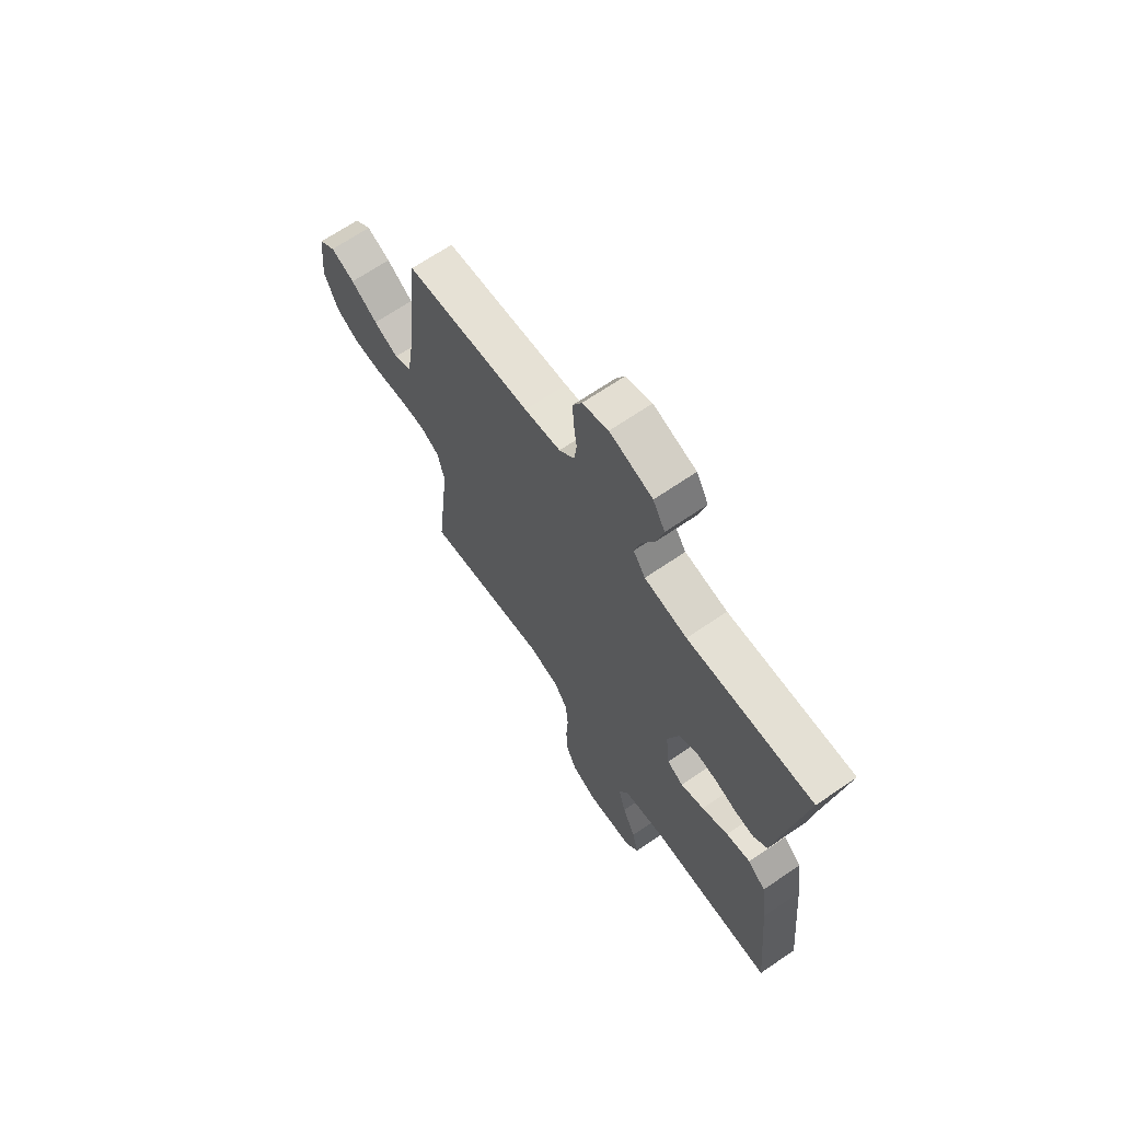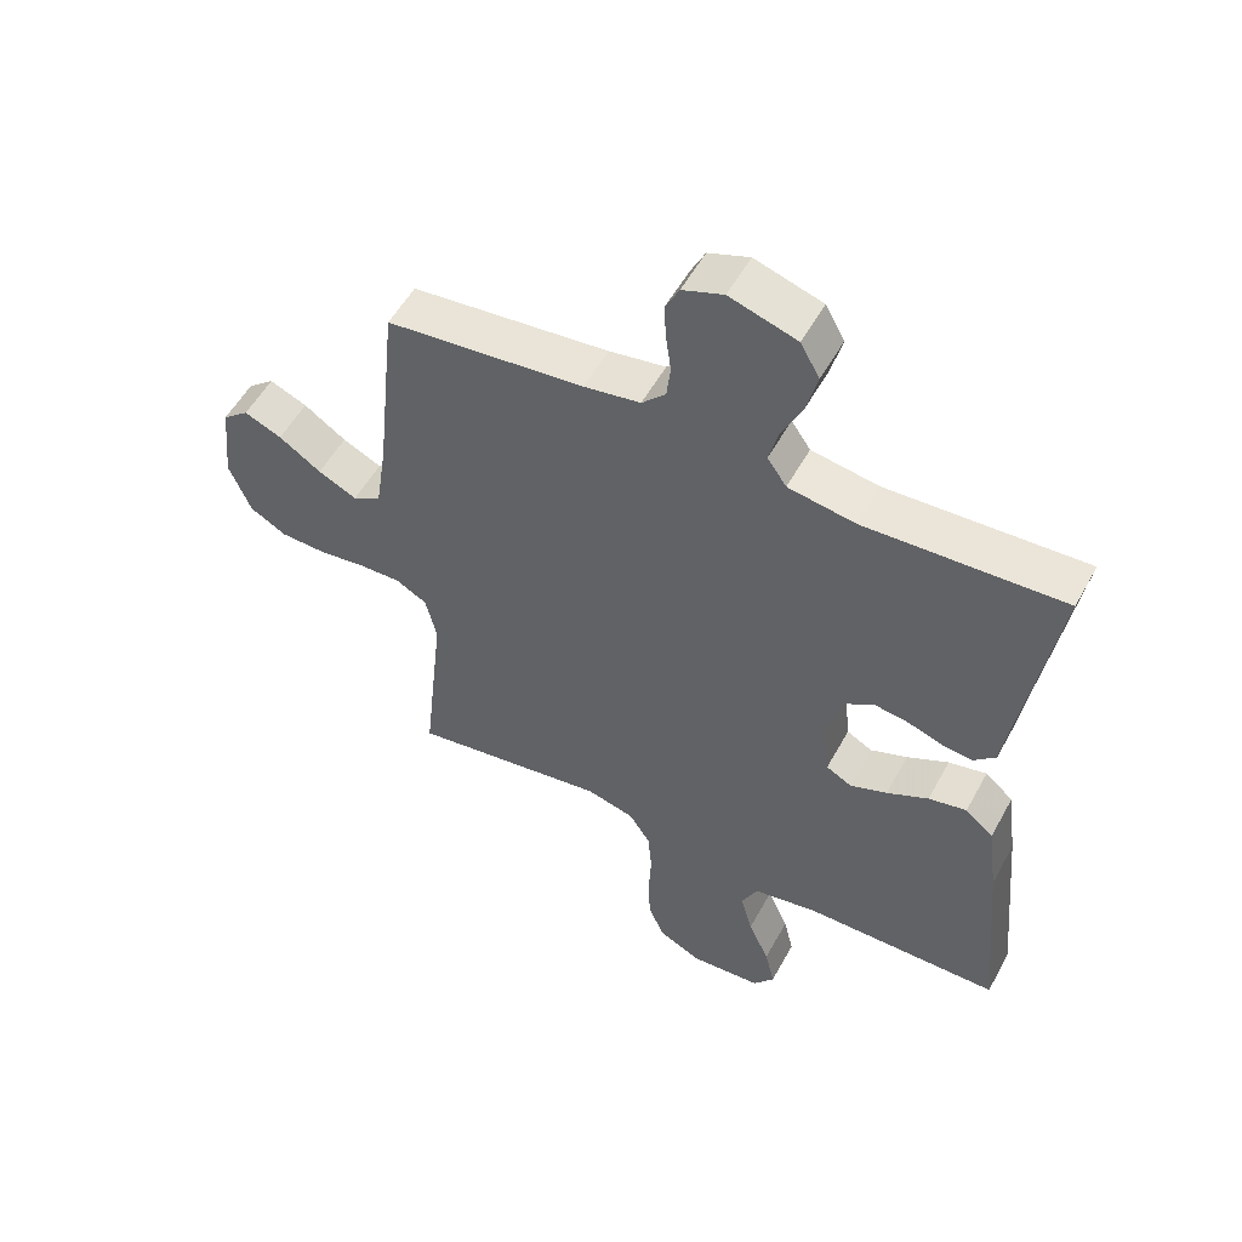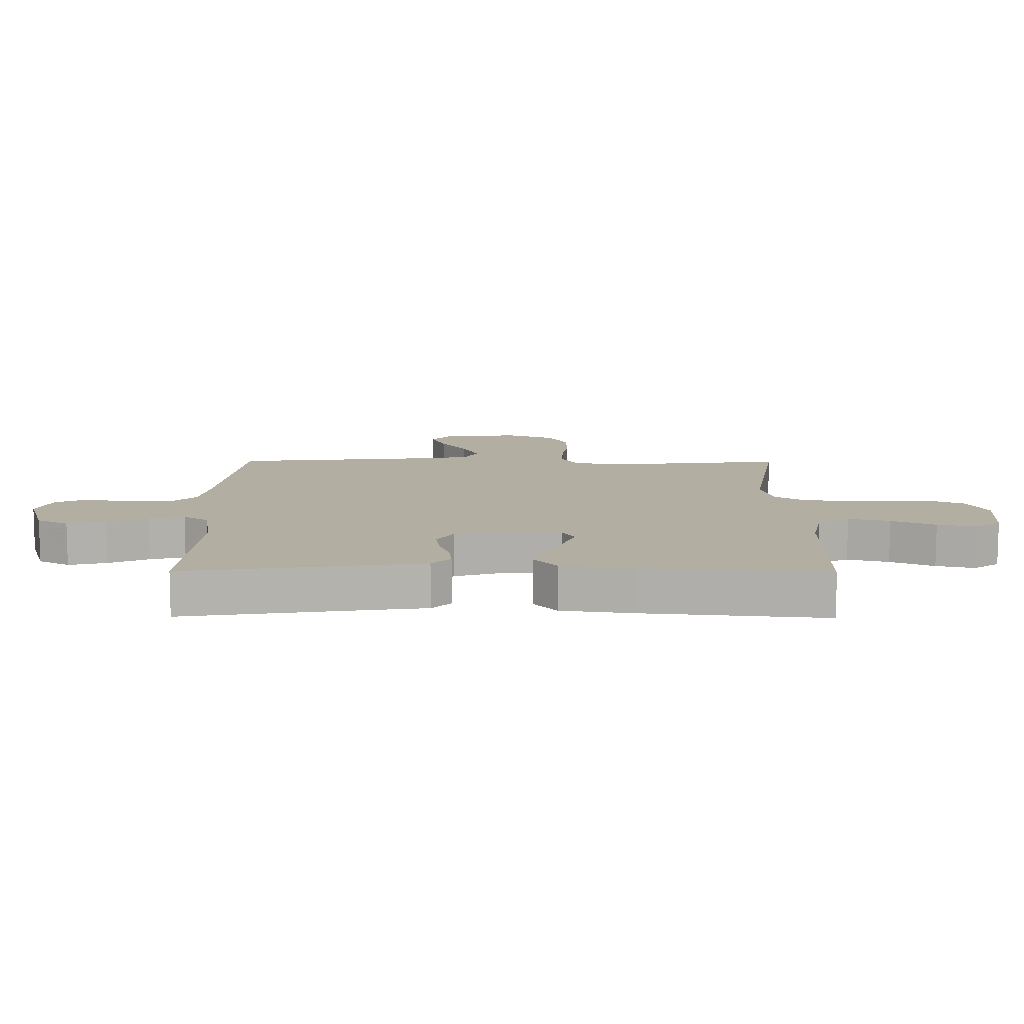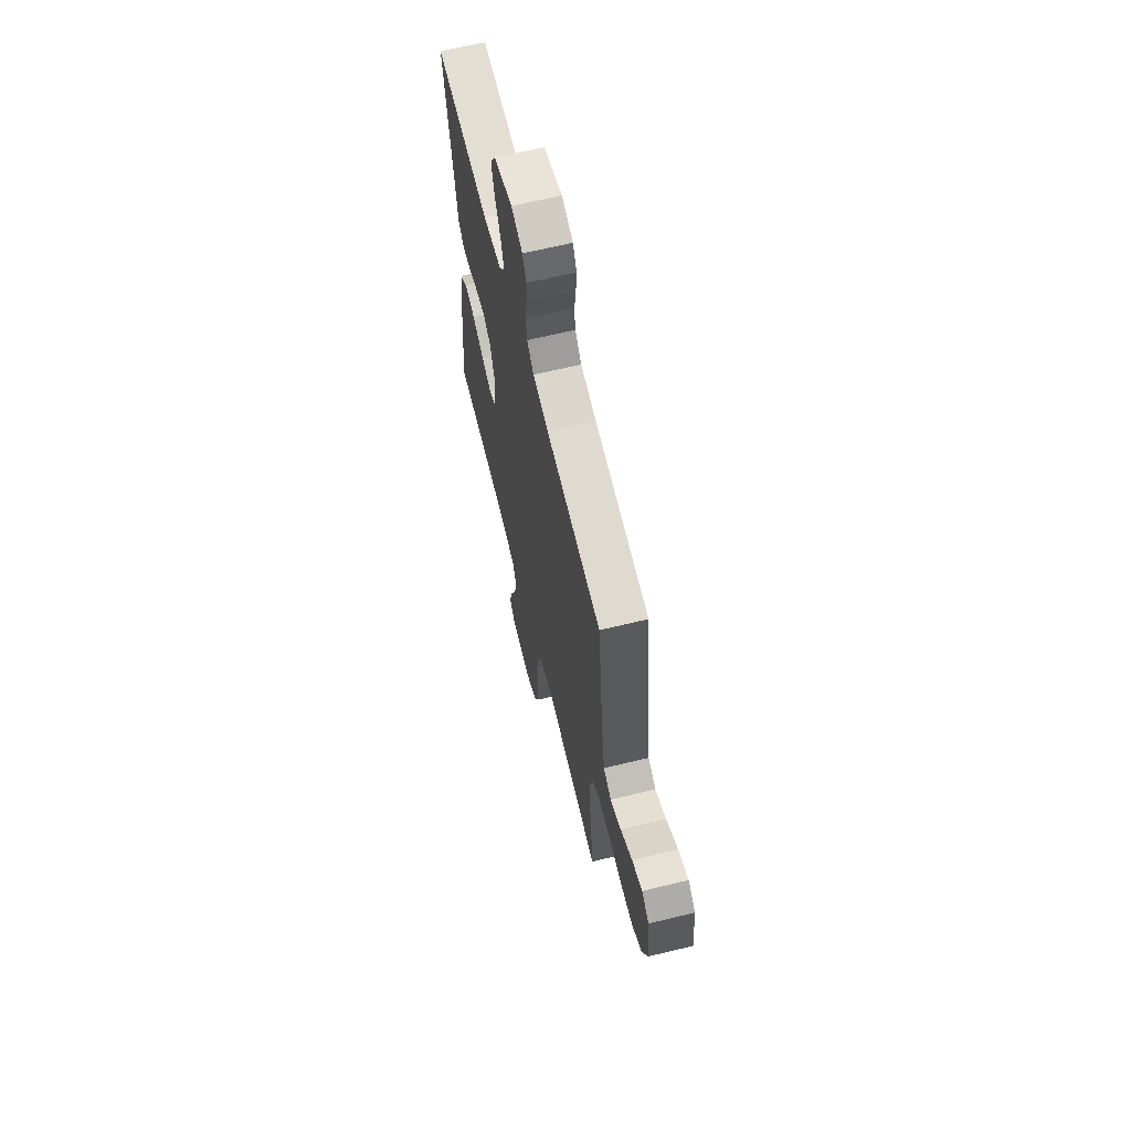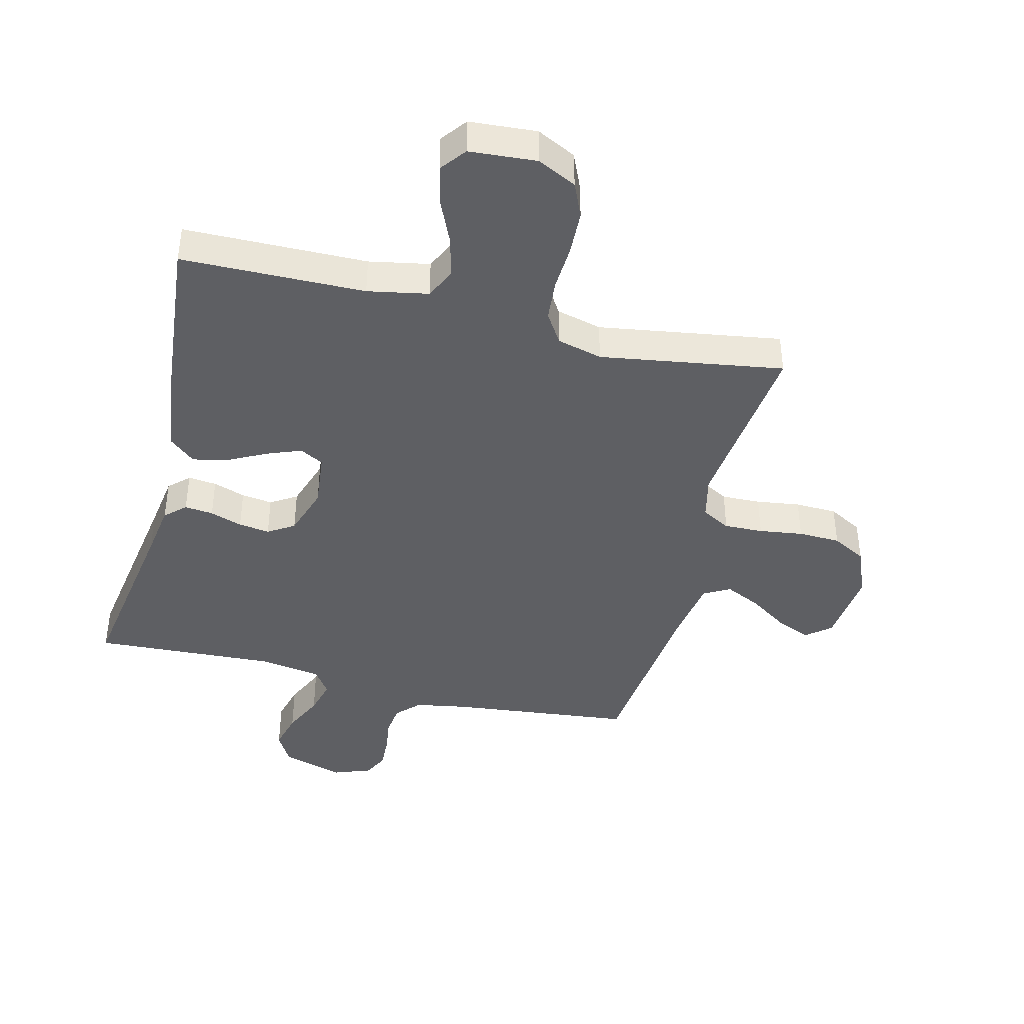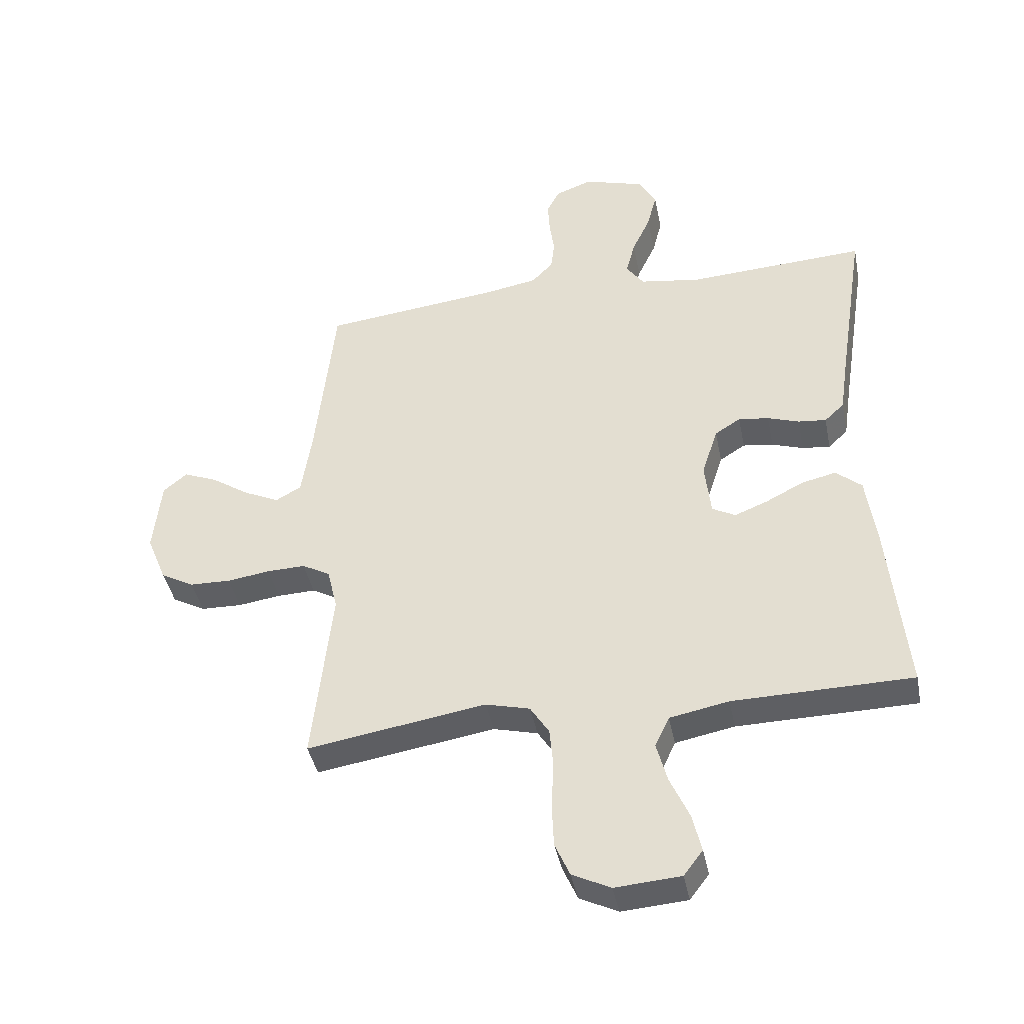
<metadata>
{"format":"obj","ext":"obj","renderer":"f3d","projection":"perspective","resolution":1024,"background":"white","views":[{"elev":67.7,"azim":55.6,"up":"+Z"},{"elev":54.1,"azim":28.3,"up":"+Z"},{"elev":10.8,"azim":90.5,"up":"+Y"},{"elev":64.9,"azim":-103.8,"up":"+Z"},{"elev":-41.5,"azim":166.0,"up":"+Y"},{"elev":-41.3,"azim":11.2,"up":"+Z"}]}
</metadata>
<code>
v 0.5 0.07 -0.5
v 0.2 0.07 -0.504
v 0.101 0.07 -0.523
v 0.077 0.07 -0.574
v 0.095 0.07 -0.642
v 0.127 0.07 -0.714
v 0.142 0.07 -0.778
v 0.11 0.07 -0.82
v 0 0.07 -0.828
v -0.064 0.07 -0.796
v -0.089 0.07 -0.739
v -0.092 0.07 -0.666
v -0.088 0.07 -0.59
v -0.094 0.07 -0.522
v -0.126 0.07 -0.472
v -0.2 0.07 -0.453
v -0.5 0.07 -0.5
v -0.467 0.07 -0.2
v -0.484 0.07 -0.128
v -0.531 0.07 -0.102
v -0.595 0.07 -0.104
v -0.667 0.07 -0.114
v -0.736 0.07 -0.112
v -0.792 0.07 -0.081
v -0.825 0.07 0
v -0.812 0.07 0.126
v -0.772 0.07 0.159
v -0.715 0.07 0.135
v -0.651 0.07 0.092
v -0.592 0.07 0.064
v -0.549 0.07 0.088
v -0.532 0.07 0.2
v -0.5 0.07 0.5
v -0.2 0.07 0.533
v -0.114 0.07 0.548
v -0.078 0.07 0.585
v -0.072 0.07 0.636
v -0.08 0.07 0.693
v -0.083 0.07 0.747
v -0.062 0.07 0.789
v 0 0.07 0.812
v 0.102 0.07 0.781
v 0.131 0.07 0.729
v 0.115 0.07 0.666
v 0.084 0.07 0.6
v 0.069 0.07 0.542
v 0.098 0.07 0.5
v 0.2 0.07 0.484
v 0.5 0.07 0.5
v 0.453 0.07 0.2
v 0.44 0.07 0.111
v 0.407 0.07 0.08
v 0.36 0.07 0.085
v 0.307 0.07 0.103
v 0.256 0.07 0.11
v 0.213 0.07 0.083
v 0.186 0.07 0
v 0.196 0.07 -0.092
v 0.235 0.07 -0.113
v 0.291 0.07 -0.091
v 0.354 0.07 -0.059
v 0.412 0.07 -0.046
v 0.455 0.07 -0.083
v 0.471 0.07 -0.2
v 0.5 0 -0.5
v 0.2 0 -0.504
v 0.101 0 -0.523
v 0.077 0 -0.574
v 0.095 0 -0.642
v 0.127 0 -0.714
v 0.142 0 -0.778
v 0.11 0 -0.82
v 0 0 -0.828
v -0.064 0 -0.796
v -0.089 0 -0.739
v -0.092 0 -0.666
v -0.088 0 -0.59
v -0.094 0 -0.522
v -0.126 0 -0.472
v -0.2 0 -0.453
v -0.5 0 -0.5
v -0.467 0 -0.2
v -0.484 0 -0.128
v -0.531 0 -0.102
v -0.595 0 -0.104
v -0.667 0 -0.114
v -0.736 0 -0.112
v -0.792 0 -0.081
v -0.825 0 0
v -0.812 0 0.126
v -0.772 0 0.159
v -0.715 0 0.135
v -0.651 0 0.092
v -0.592 0 0.064
v -0.549 0 0.088
v -0.532 0 0.2
v -0.5 0 0.5
v -0.2 0 0.533
v -0.114 0 0.548
v -0.078 0 0.585
v -0.072 0 0.636
v -0.08 0 0.693
v -0.083 0 0.747
v -0.062 0 0.789
v 0 0 0.812
v 0.102 0 0.781
v 0.131 0 0.729
v 0.115 0 0.666
v 0.084 0 0.6
v 0.069 0 0.542
v 0.098 0 0.5
v 0.2 0 0.484
v 0.5 0 0.5
v 0.453 0 0.2
v 0.44 0 0.111
v 0.407 0 0.08
v 0.36 0 0.085
v 0.307 0 0.103
v 0.256 0 0.11
v 0.213 0 0.083
v 0.186 0 0
v 0.196 0 -0.092
v 0.235 0 -0.113
v 0.291 0 -0.091
v 0.354 0 -0.059
v 0.412 0 -0.046
v 0.455 0 -0.083
v 0.471 0 -0.2
f 64 1 2
f 63 64 2
f 62 63 2
f 61 62 2
f 60 61 2
f 59 60 2 3
f 58 59 3 4
f 57 58 4
f 52 53 54
f 51 52 54
f 50 51 54
f 50 54 55
f 49 50 55
f 48 49 55
f 47 48 55 56
f 43 44 45
f 42 43 45
f 41 42 45
f 40 41 45
f 39 40 45
f 38 39 45
f 37 38 45
f 36 37 45 46
f 47 56 57
f 46 47 57
f 36 46 57
f 35 36 57
f 27 28 29
f 26 27 29
f 25 26 29
f 24 25 29
f 23 24 29
f 22 23 29
f 21 22 29
f 20 21 29 30
f 19 20 30 31
f 16 17 18
f 15 16 18 19
f 11 12 13
f 10 11 13
f 9 10 13
f 8 9 13
f 7 8 13
f 6 7 13
f 5 6 13
f 4 5 13 14
f 4 14 15
f 57 4 15
f 35 57 15
f 34 35 15
f 19 31 32
f 32 33 34
f 19 32 34
f 15 19 34
f 66 65 128
f 66 128 127
f 66 127 126
f 66 126 125
f 66 125 124
f 67 66 124 123
f 68 67 123 122
f 68 122 121
f 118 117 116
f 118 116 115
f 118 115 114
f 119 118 114
f 119 114 113
f 119 113 112
f 120 119 112 111
f 109 108 107
f 109 107 106
f 109 106 105
f 109 105 104
f 109 104 103
f 109 103 102
f 109 102 101
f 110 109 101 100
f 121 120 111
f 121 111 110
f 121 110 100
f 121 100 99
f 93 92 91
f 93 91 90
f 93 90 89
f 93 89 88
f 93 88 87
f 93 87 86
f 93 86 85
f 94 93 85 84
f 95 94 84 83
f 82 81 80
f 83 82 80 79
f 77 76 75
f 77 75 74
f 77 74 73
f 77 73 72
f 77 72 71
f 77 71 70
f 77 70 69
f 78 77 69 68
f 79 78 68
f 79 68 121
f 79 121 99
f 79 99 98
f 96 95 83
f 98 97 96
f 98 96 83
f 98 83 79
f 1 65 66 2
f 2 66 67 3
f 3 67 68 4
f 4 68 69 5
f 5 69 70 6
f 6 70 71 7
f 7 71 72 8
f 8 72 73 9
f 9 73 74 10
f 10 74 75 11
f 11 75 76 12
f 12 76 77 13
f 13 77 78 14
f 14 78 79 15
f 15 79 80 16
f 16 80 81 17
f 17 81 82 18
f 18 82 83 19
f 19 83 84 20
f 20 84 85 21
f 21 85 86 22
f 22 86 87 23
f 23 87 88 24
f 24 88 89 25
f 25 89 90 26
f 26 90 91 27
f 27 91 92 28
f 28 92 93 29
f 29 93 94 30
f 30 94 95 31
f 31 95 96 32
f 32 96 97 33
f 33 97 98 34
f 34 98 99 35
f 35 99 100 36
f 36 100 101 37
f 37 101 102 38
f 38 102 103 39
f 39 103 104 40
f 40 104 105 41
f 41 105 106 42
f 42 106 107 43
f 43 107 108 44
f 44 108 109 45
f 45 109 110 46
f 46 110 111 47
f 47 111 112 48
f 48 112 113 49
f 49 113 114 50
f 50 114 115 51
f 51 115 116 52
f 52 116 117 53
f 53 117 118 54
f 54 118 119 55
f 55 119 120 56
f 56 120 121 57
f 57 121 122 58
f 58 122 123 59
f 59 123 124 60
f 60 124 125 61
f 61 125 126 62
f 62 126 127 63
f 63 127 128 64
f 64 128 65 1

</code>
